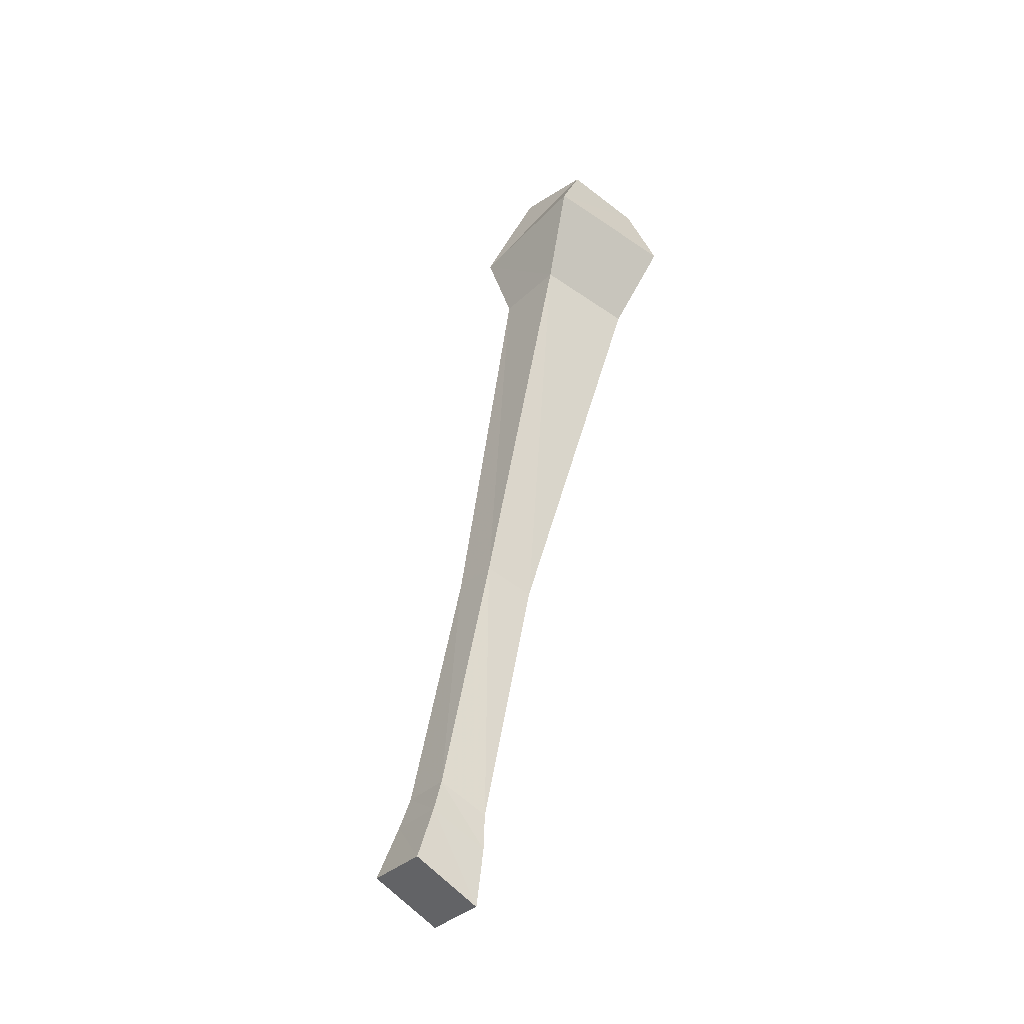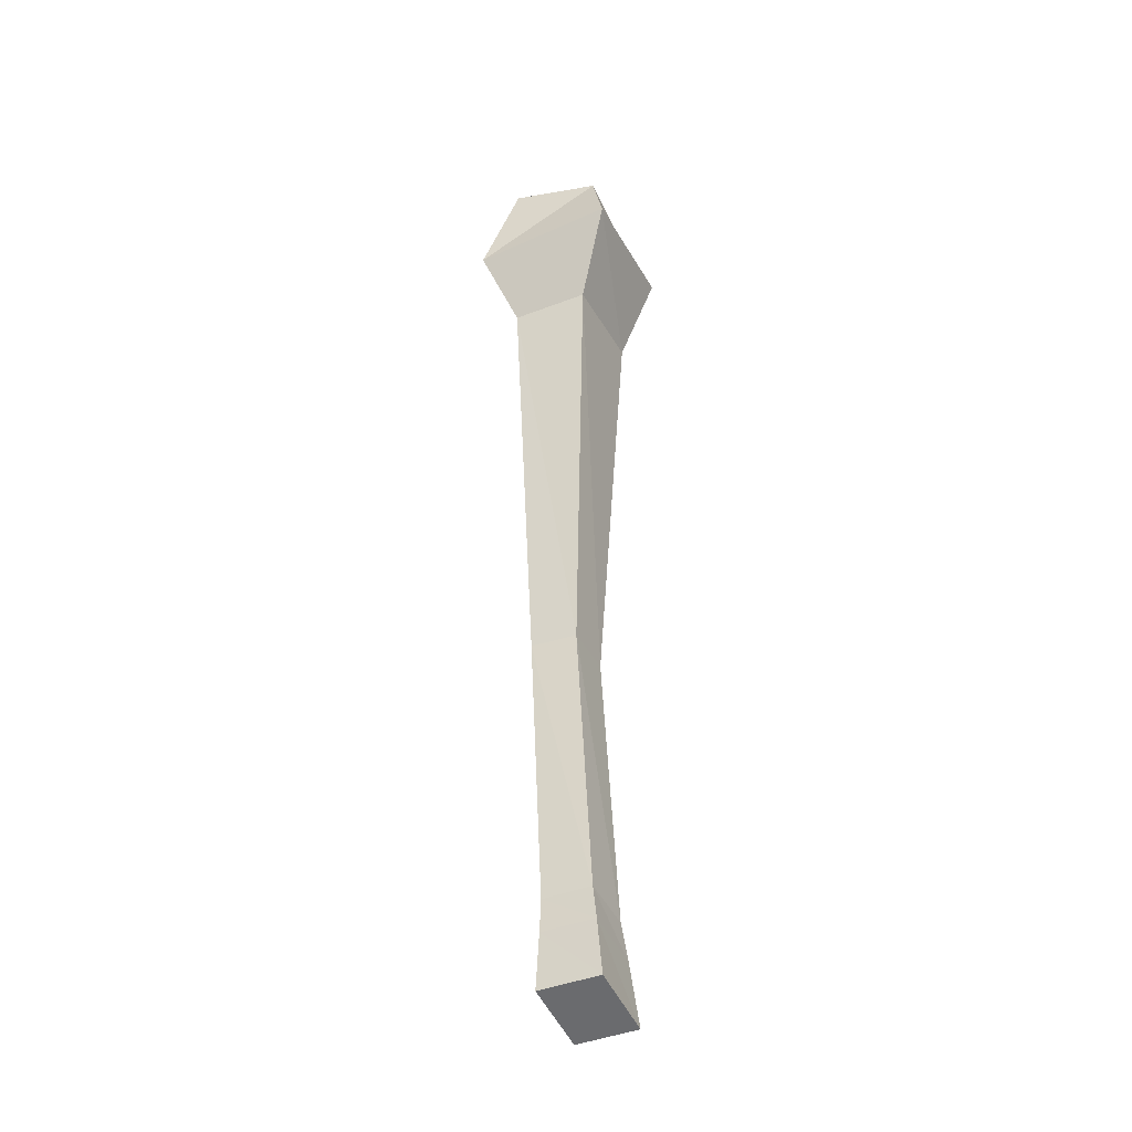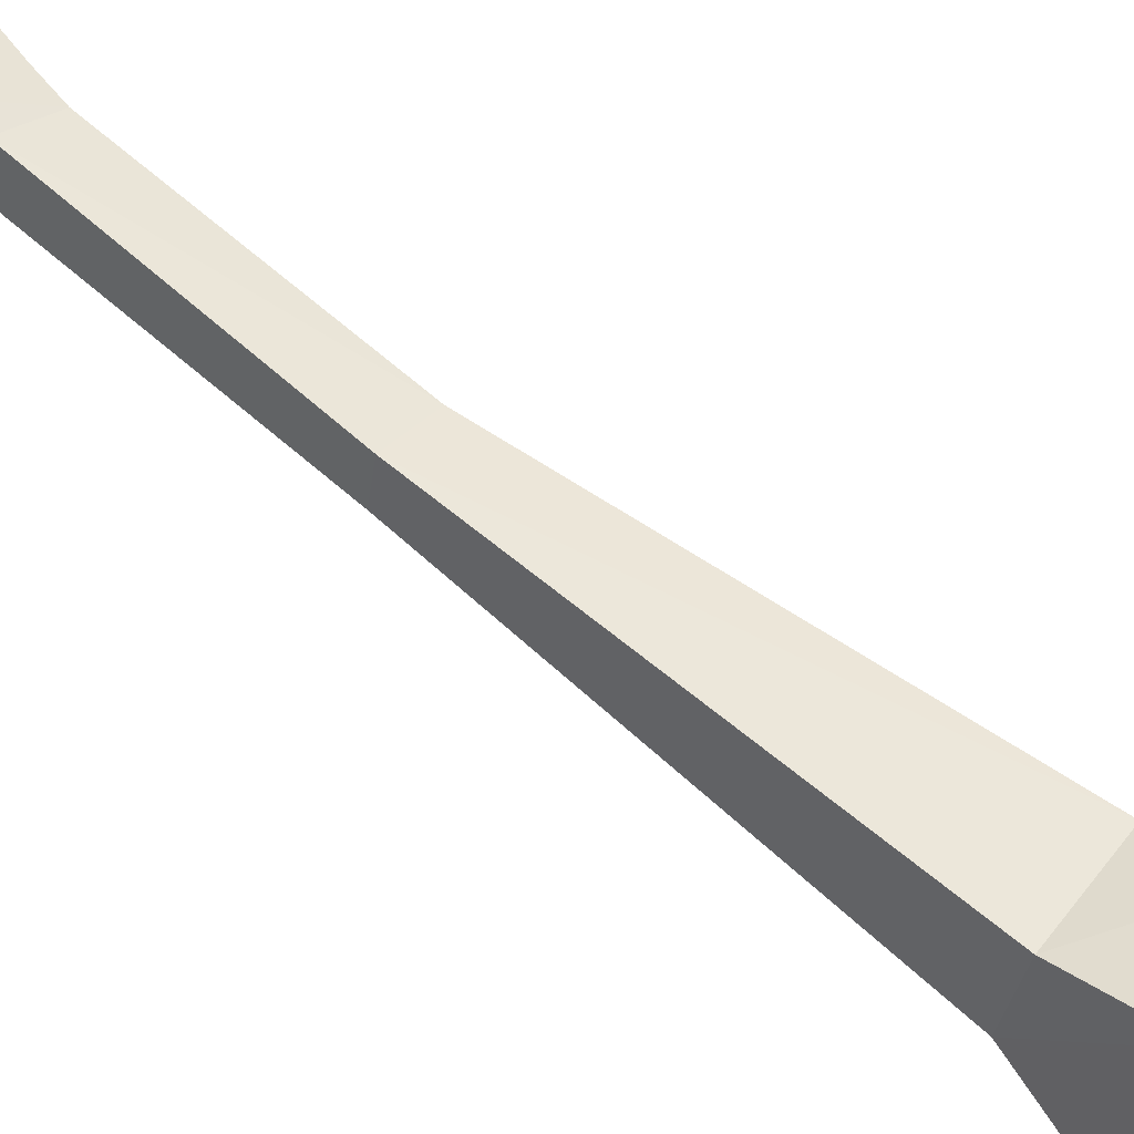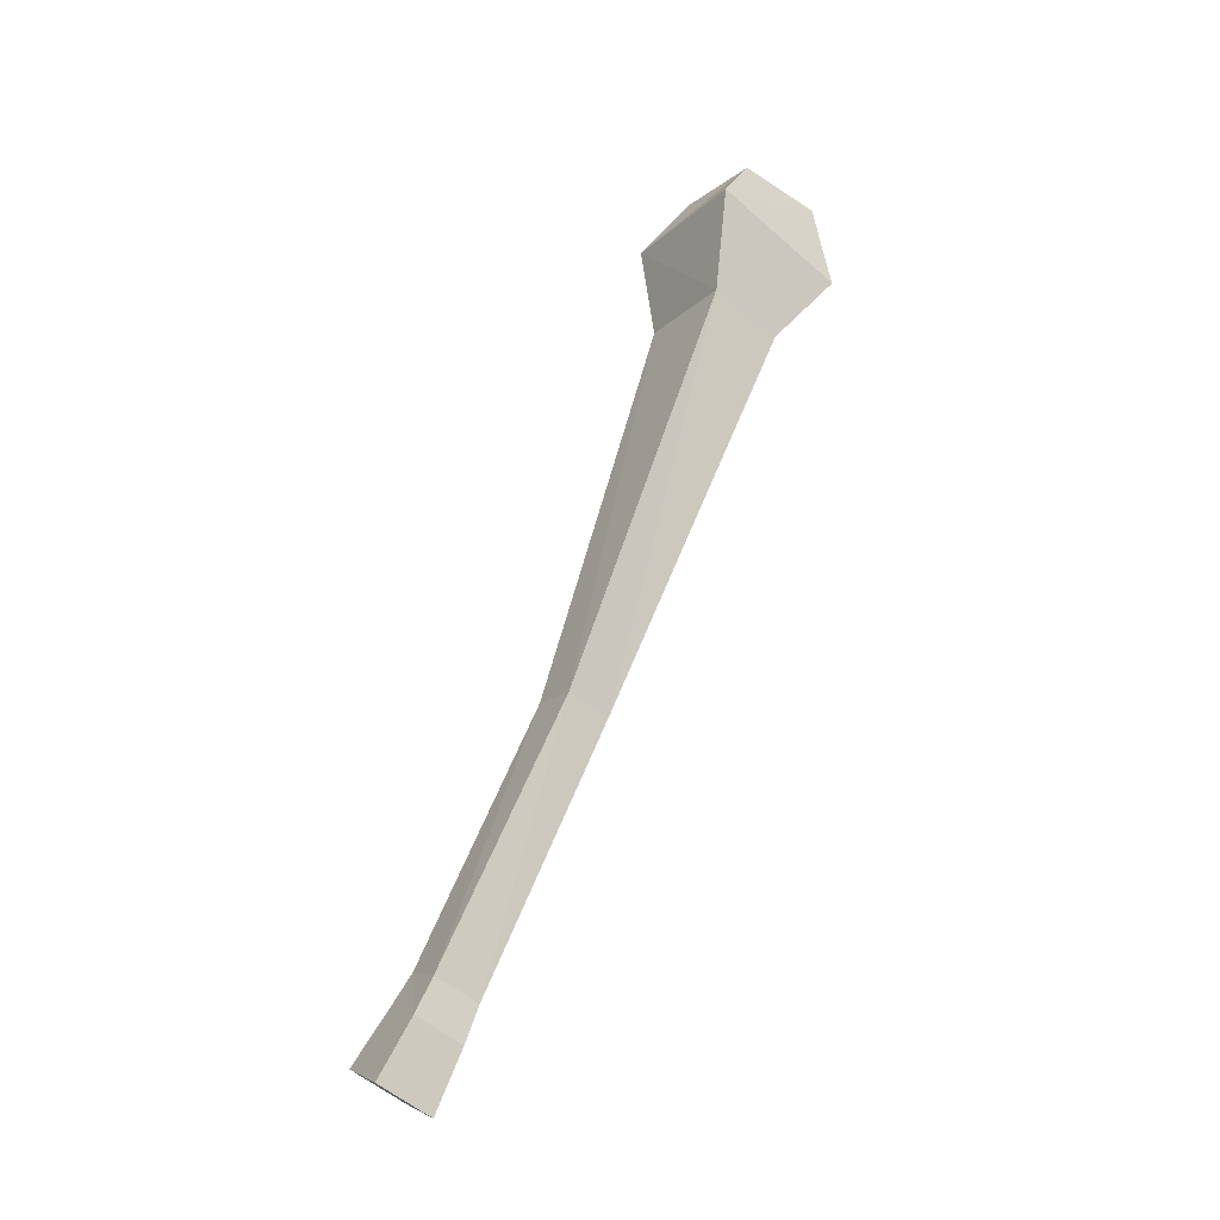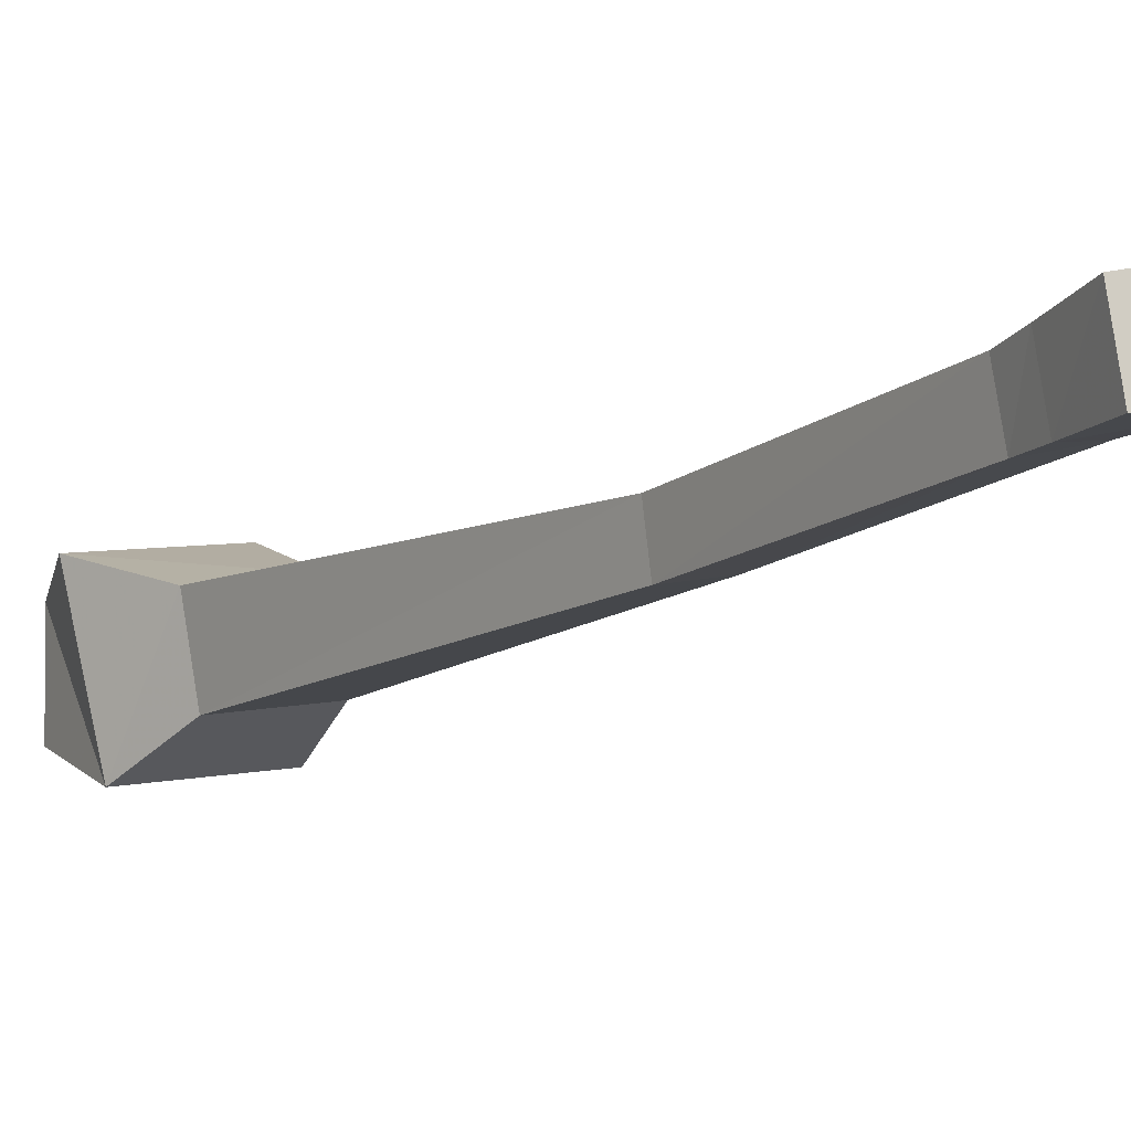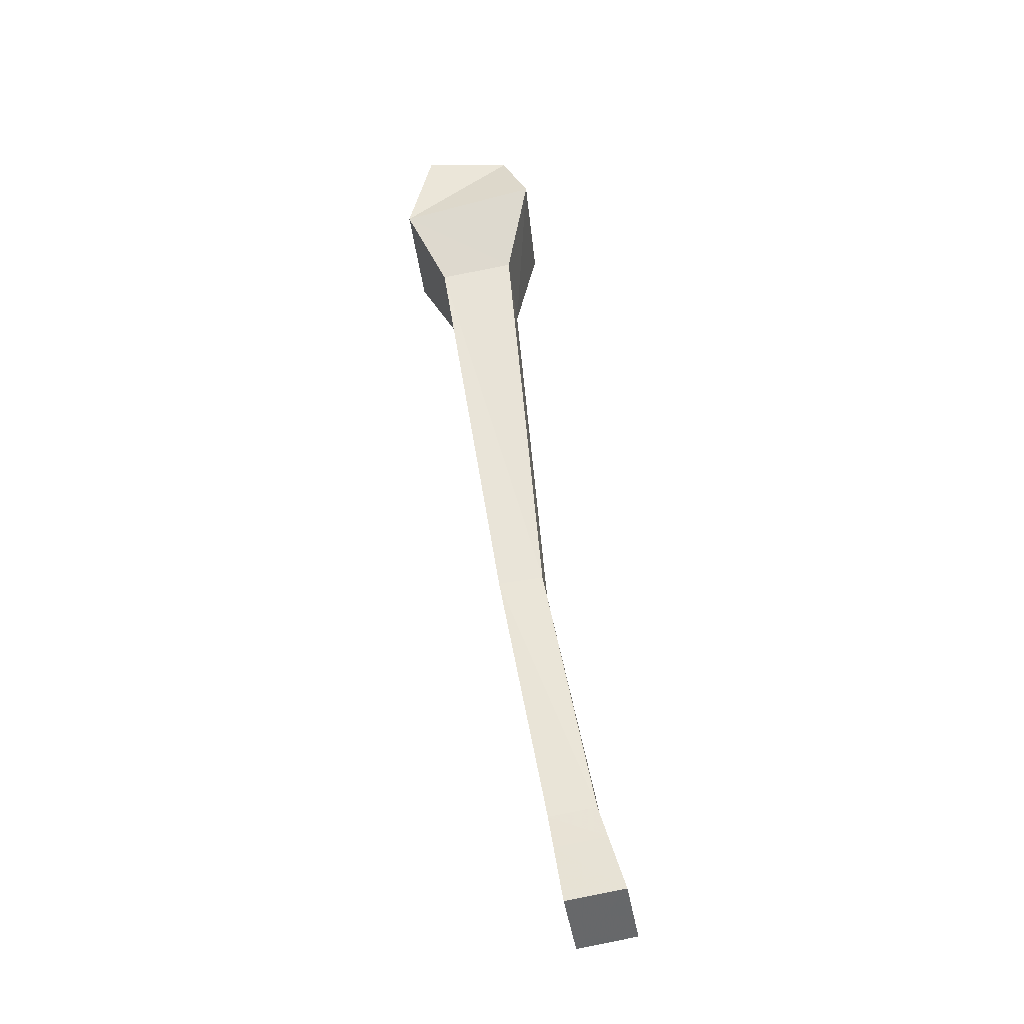
<metadata>
{"format":"obj","ext":"obj","renderer":"f3d","projection":"perspective","resolution":1024,"background":"white","views":[{"elev":-21.6,"azim":-40.2,"up":"+Y"},{"elev":-16.6,"azim":-69.2,"up":"+Y"},{"elev":48.5,"azim":108.7,"up":"+Z"},{"elev":-39.6,"azim":50.6,"up":"+Y"},{"elev":-1.6,"azim":-54.6,"up":"+Z"},{"elev":-15.7,"azim":-89.0,"up":"+Y"}]}
</metadata>
<code>
o BONES_ARM.R.004
v -0.6498 -2.225 0.5332
v -0.951 -2.032 0.472
v -0.6546 -2.285 0.2291
v -0.591 -2.017 0.4717
v -0.7825 -2.566 0.638
v -1.13 -2.329 0.5664
v -0.7905 -2.634 0.2915
v -1.138 -2.397 0.2199
v -0.9557 -2.092 0.1679
v -0.8568 -1.913 0.1373
v -0.5918 -2.072 0.1925
v -0.8559 -1.858 0.4165
v -0.2766 -0.423 -0.1539
v 0.01584 -0.5371 -0.1189
v -0.2745 -0.3845 0.1127
v 0.4438 1.909 -0.5492
v 0.4734 2.358 -0.7992
v 0.4438 1.997 -0.1094
v 1.037 1.744 -0.5003
v 1.285 2.151 -0.7428
v 1.037 1.833 -0.06049
v 0.01792 -0.4986 0.1478
v 1.285 2.371 0.067
v 1.248 2.763 -0.1508
v 0.4734 2.578 0.01062
v 0.7461 2.896 -0.1503
v 0.7461 2.898 -0.6691
v 1.248 2.765 -0.6697
f 12 2 1 4
f 2 6 5 1
f 4 1 3 11
f 1 5 7 3
f 7 5 6 8
f 3 7 8 9
f 9 8 6 2
f 11 3 9 10
f 10 9 2 12
f 14 11 10 13
f 13 10 12 15
f 19 14 13 16
f 16 13 15 18
f 18 25 17 16
f 20 19 16 17
f 14 19 21 22
f 19 20 23 21
f 18 15 22 21
f 21 23 25 18
f 25 23 24 26
f 23 20 28 24
f 17 25 26 27
f 28 27 26 24
f 20 17 27 28
f 22 4 11 14
f 15 12 4 22

</code>
